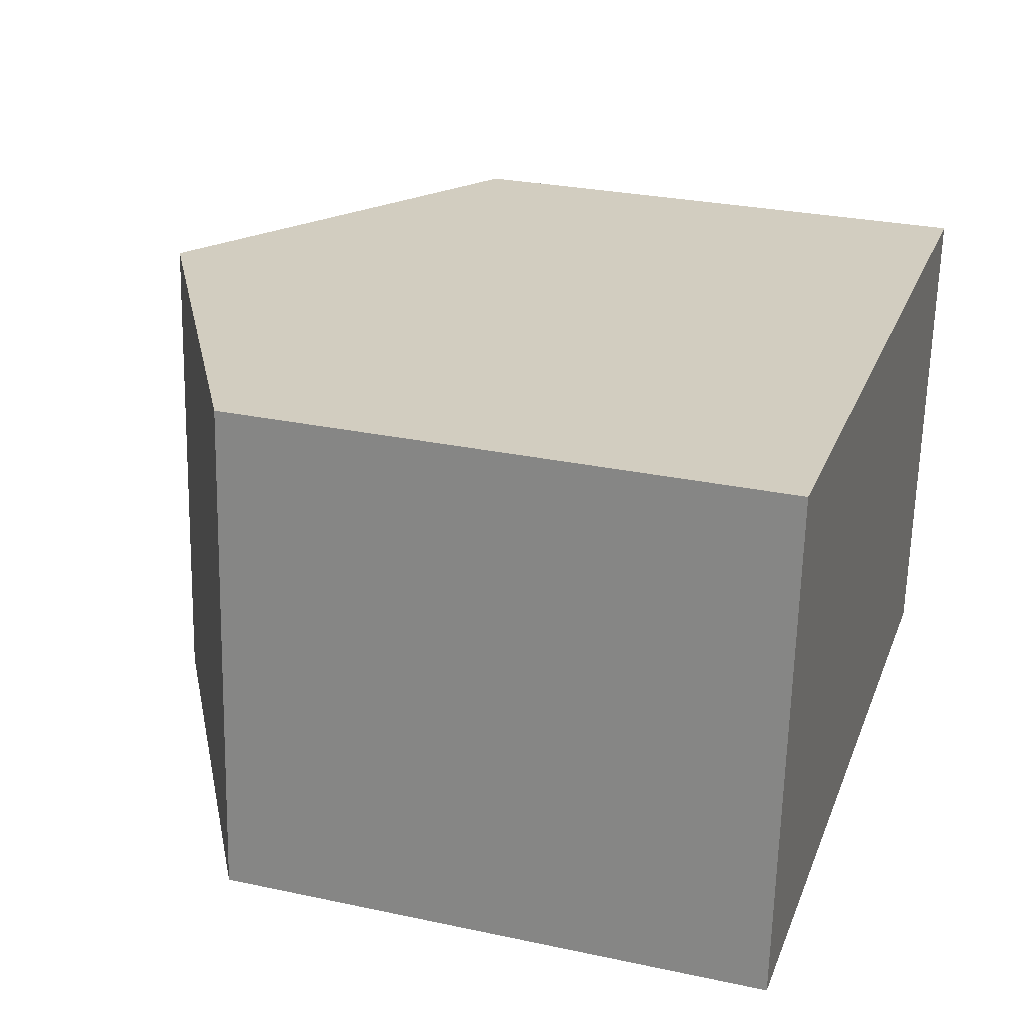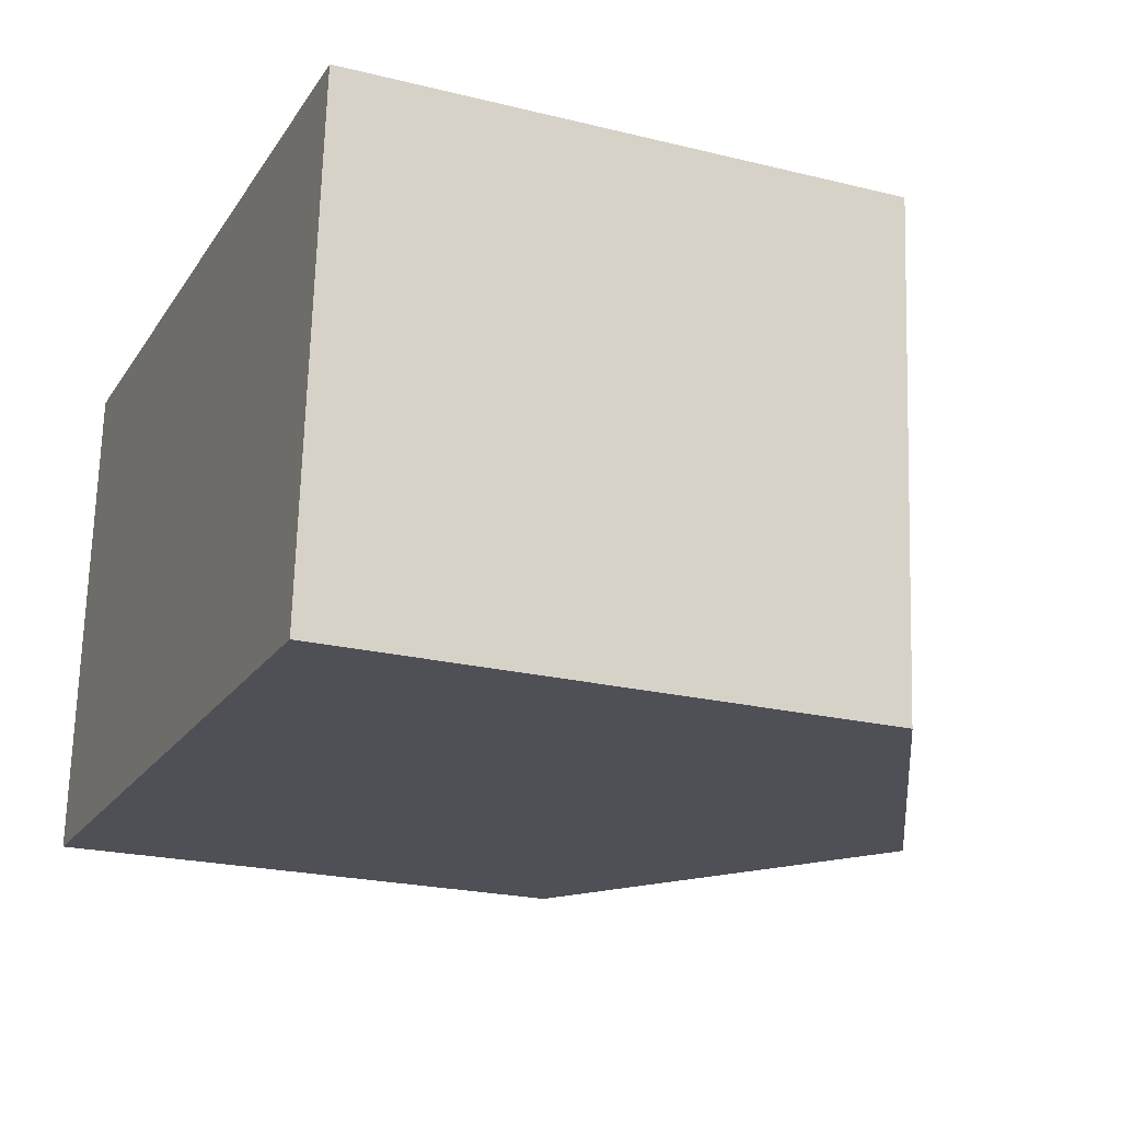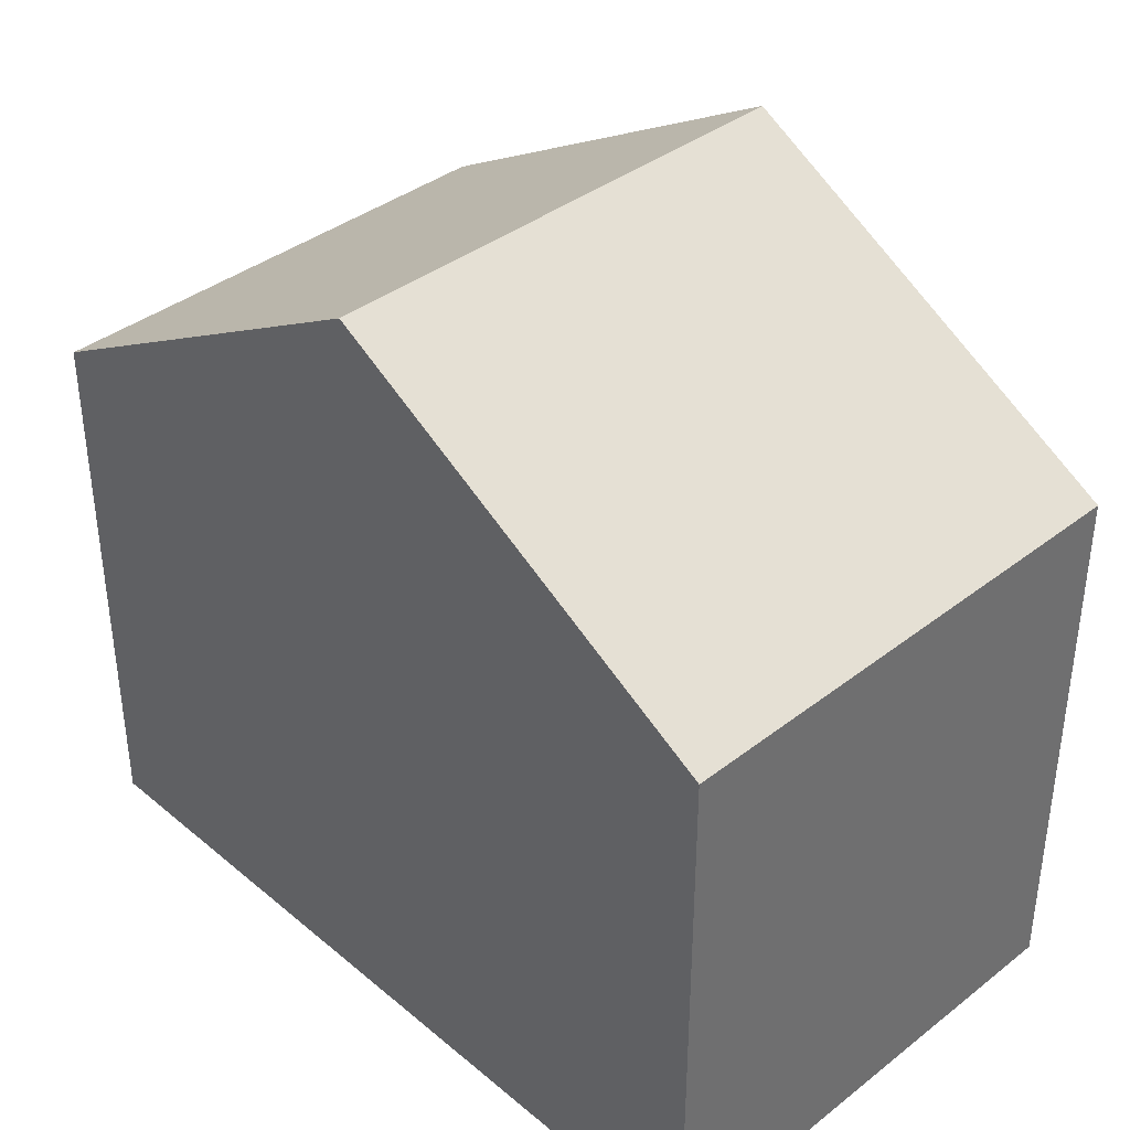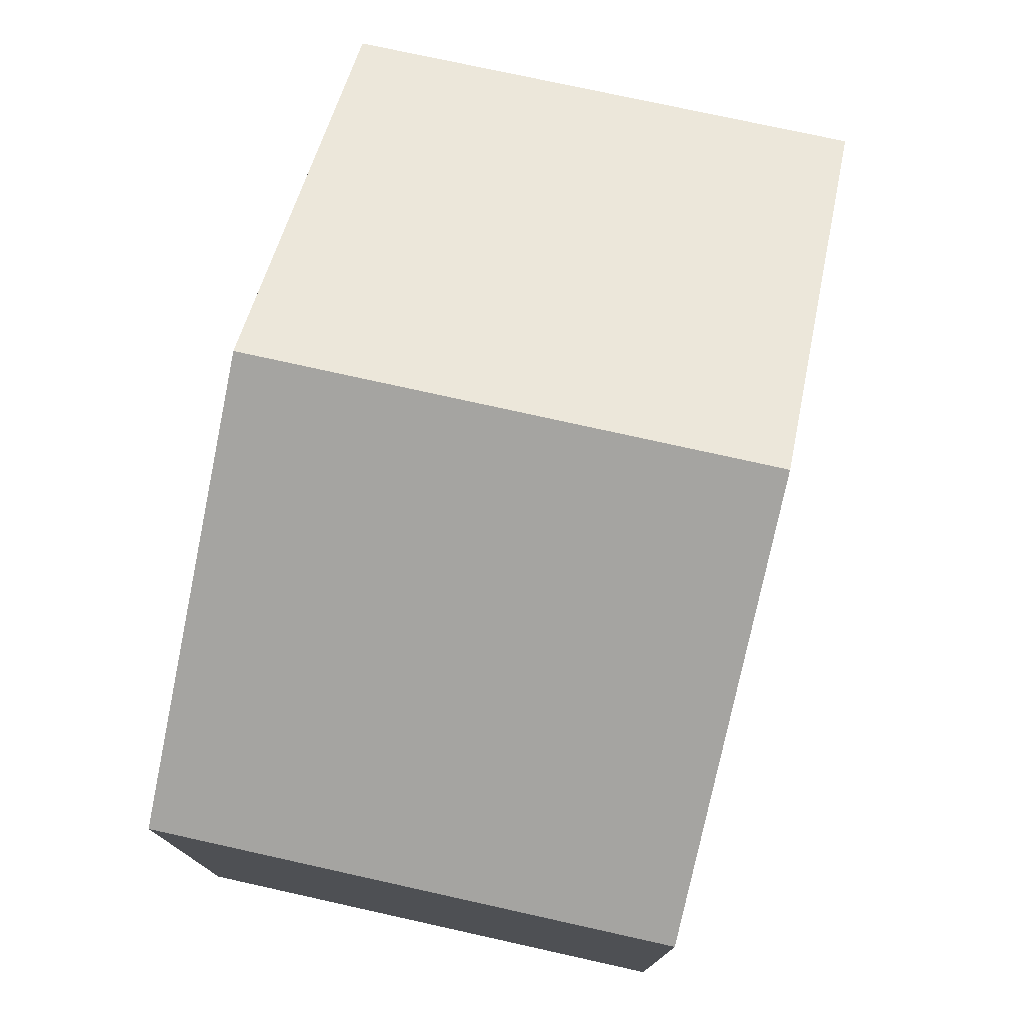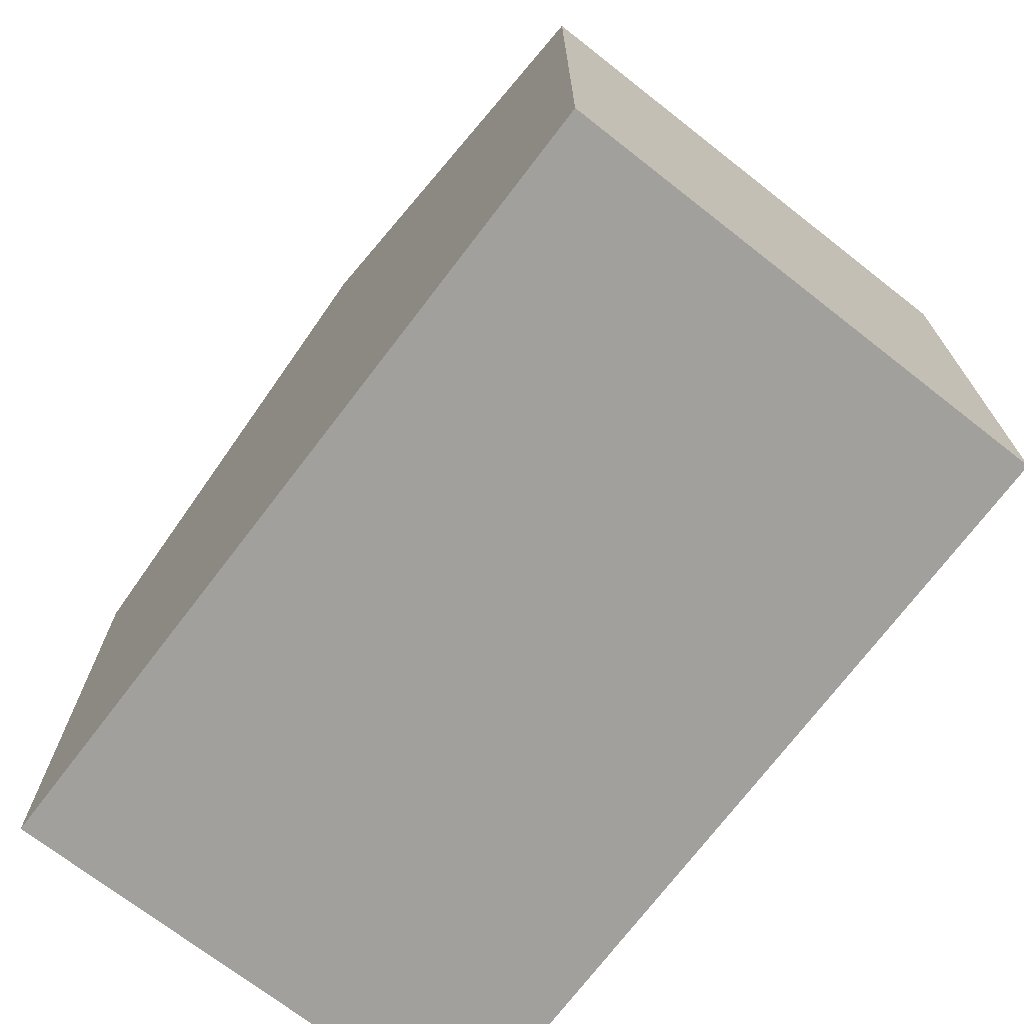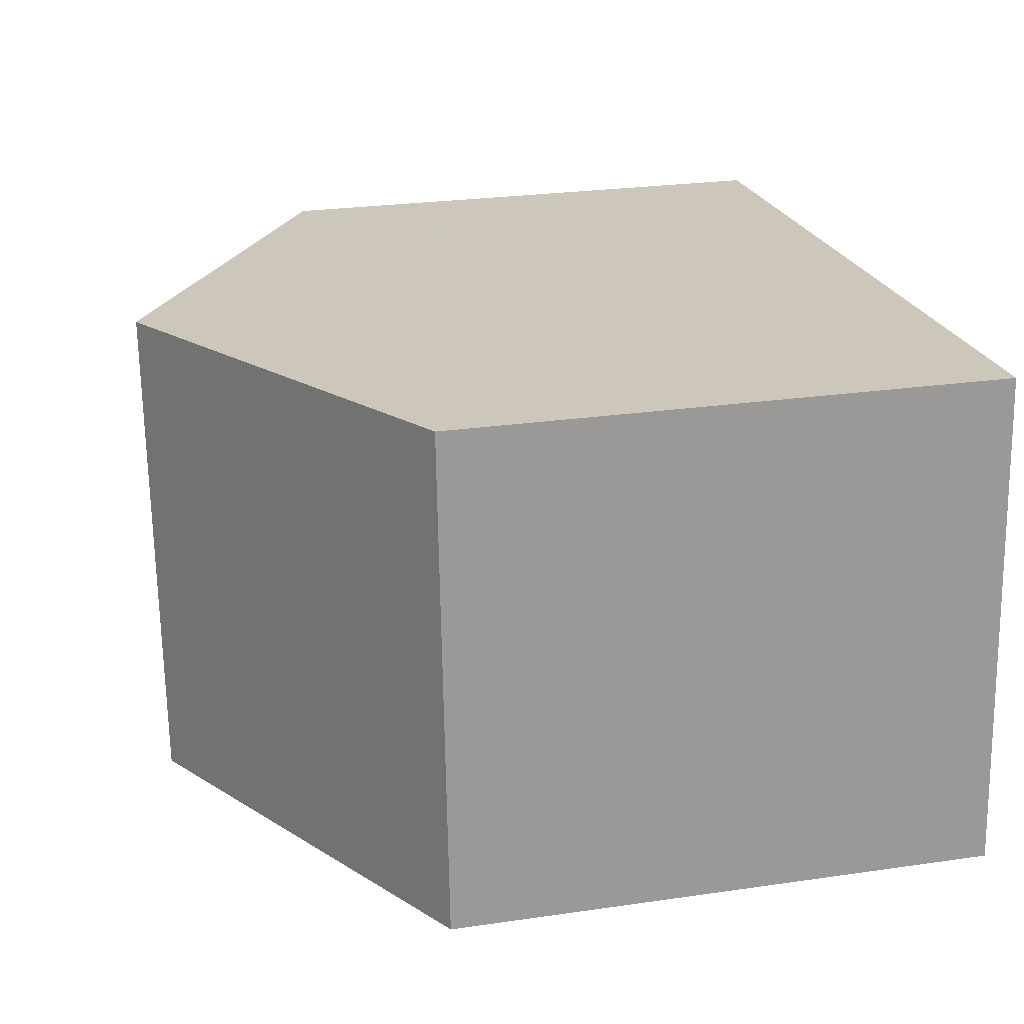
<metadata>
{"format":"obj","ext":"obj","renderer":"f3d","projection":"perspective","resolution":1024,"background":"white","views":[{"elev":28.2,"azim":-72.1,"up":"+Z"},{"elev":-22.6,"azim":67.1,"up":"+Z"},{"elev":38.2,"azim":-130.0,"up":"+Y"},{"elev":76.7,"azim":-73.0,"up":"+Y"},{"elev":-71.6,"azim":56.7,"up":"+Y"},{"elev":25.6,"azim":-103.1,"up":"+Z"}]}
</metadata>
<code>
v  5.479 9.527 5.804
v  9.569 6.96 -0.598
v  4.998 9.527 -0.312
v  9.979 6.729 -0.624
v  10.05 6.957 5.482
v  10.49 6.712 5.452
v  0.484 6.72 6.156
v  0 6.72 4.115e-16
v  0 0 0
v  0.484 -3.769e-16 6.156
v  5.479 -3.554e-16 5.804
v  10.05 -3.357e-16 5.482
v  10.49 -3.338e-16 5.452
v  9.979 3.821e-17 -0.624
v  9.569 3.662e-17 -0.598
v  4.998 1.91e-17 -0.312
g defaultobject
f 1 2 3
f 2 1 4
f 4 1 5
f 4 5 6
f 7 3 8
f 3 7 1
f 9 7 8
f 7 9 10
f 10 1 7
f 1 10 5
f 5 10 11
f 5 11 6
f 6 11 12
f 6 12 13
f 6 14 4
f 14 6 13
f 14 2 4
f 2 14 3
f 3 14 8
f 8 14 15
f 8 15 16
f 8 16 9
f 12 14 13
f 14 12 11
f 14 11 15
f 15 11 16
f 16 11 10
f 16 10 9

</code>
